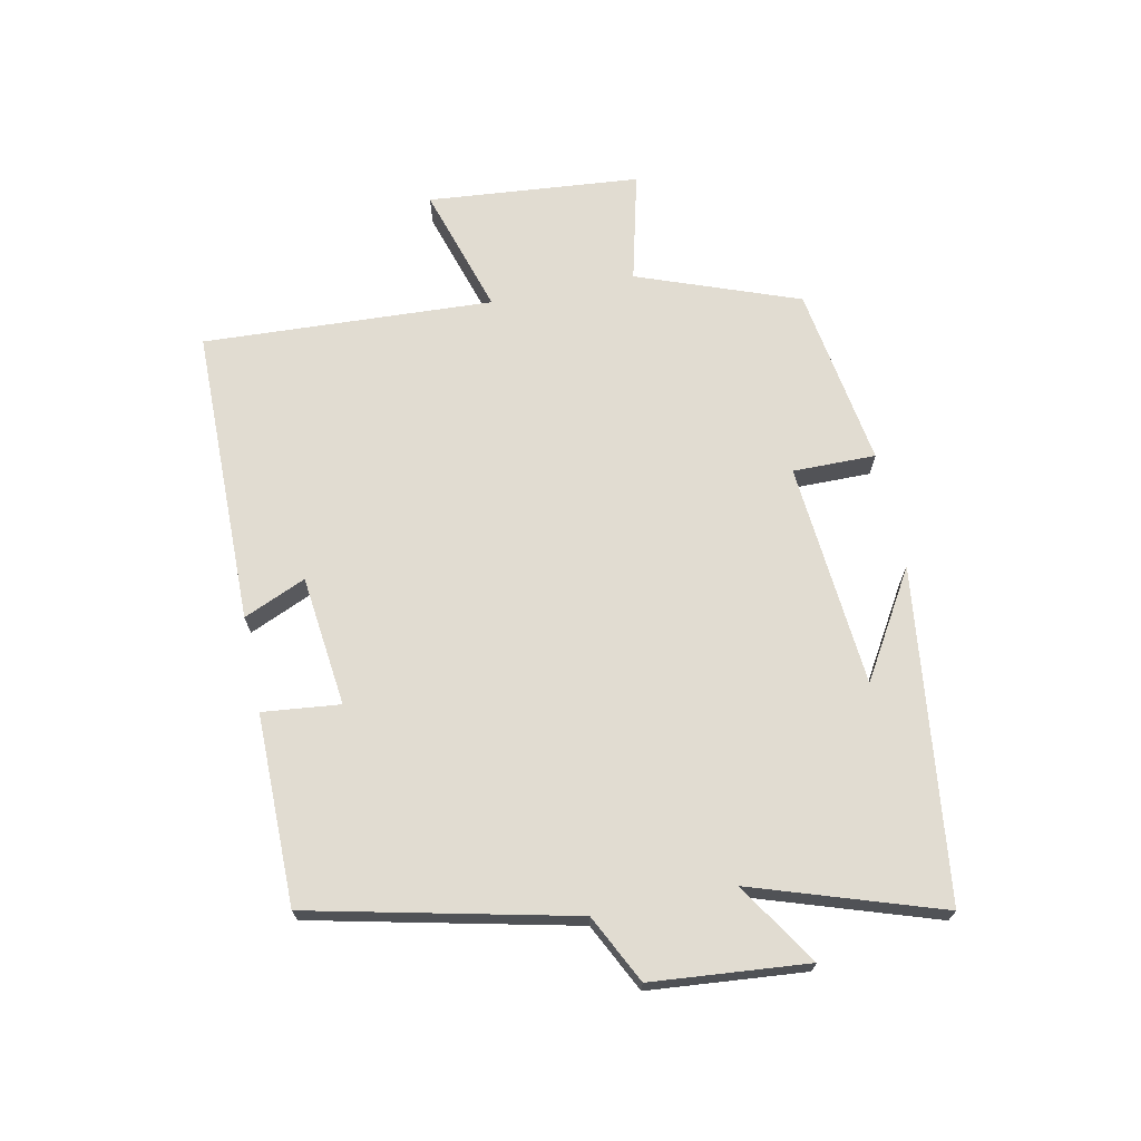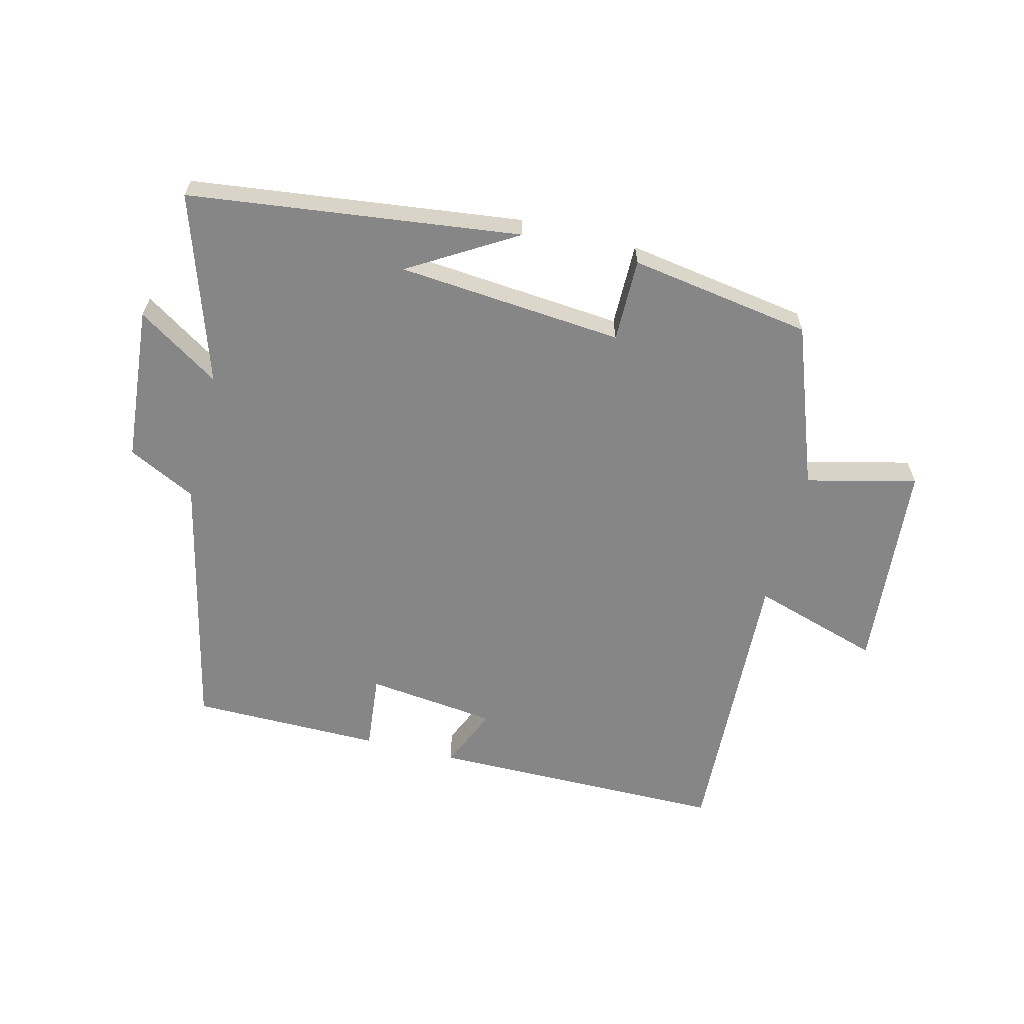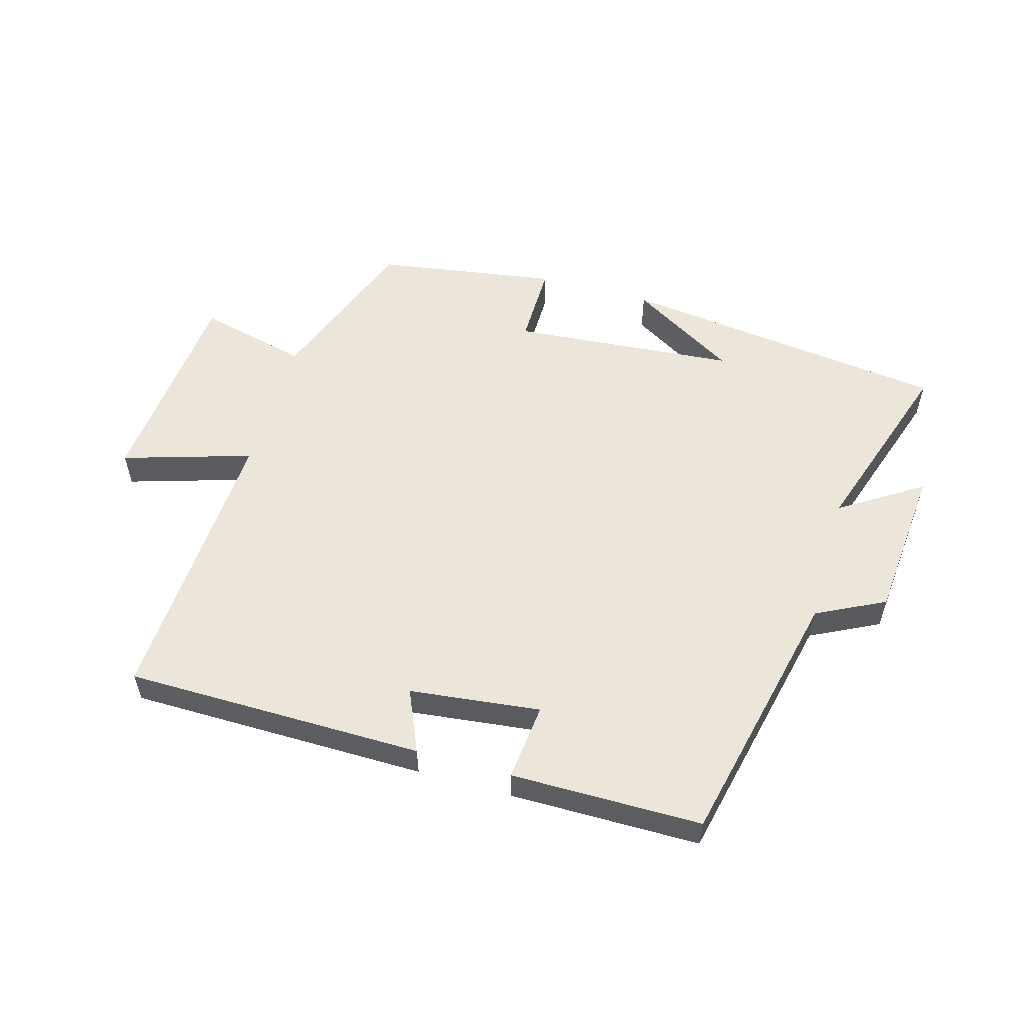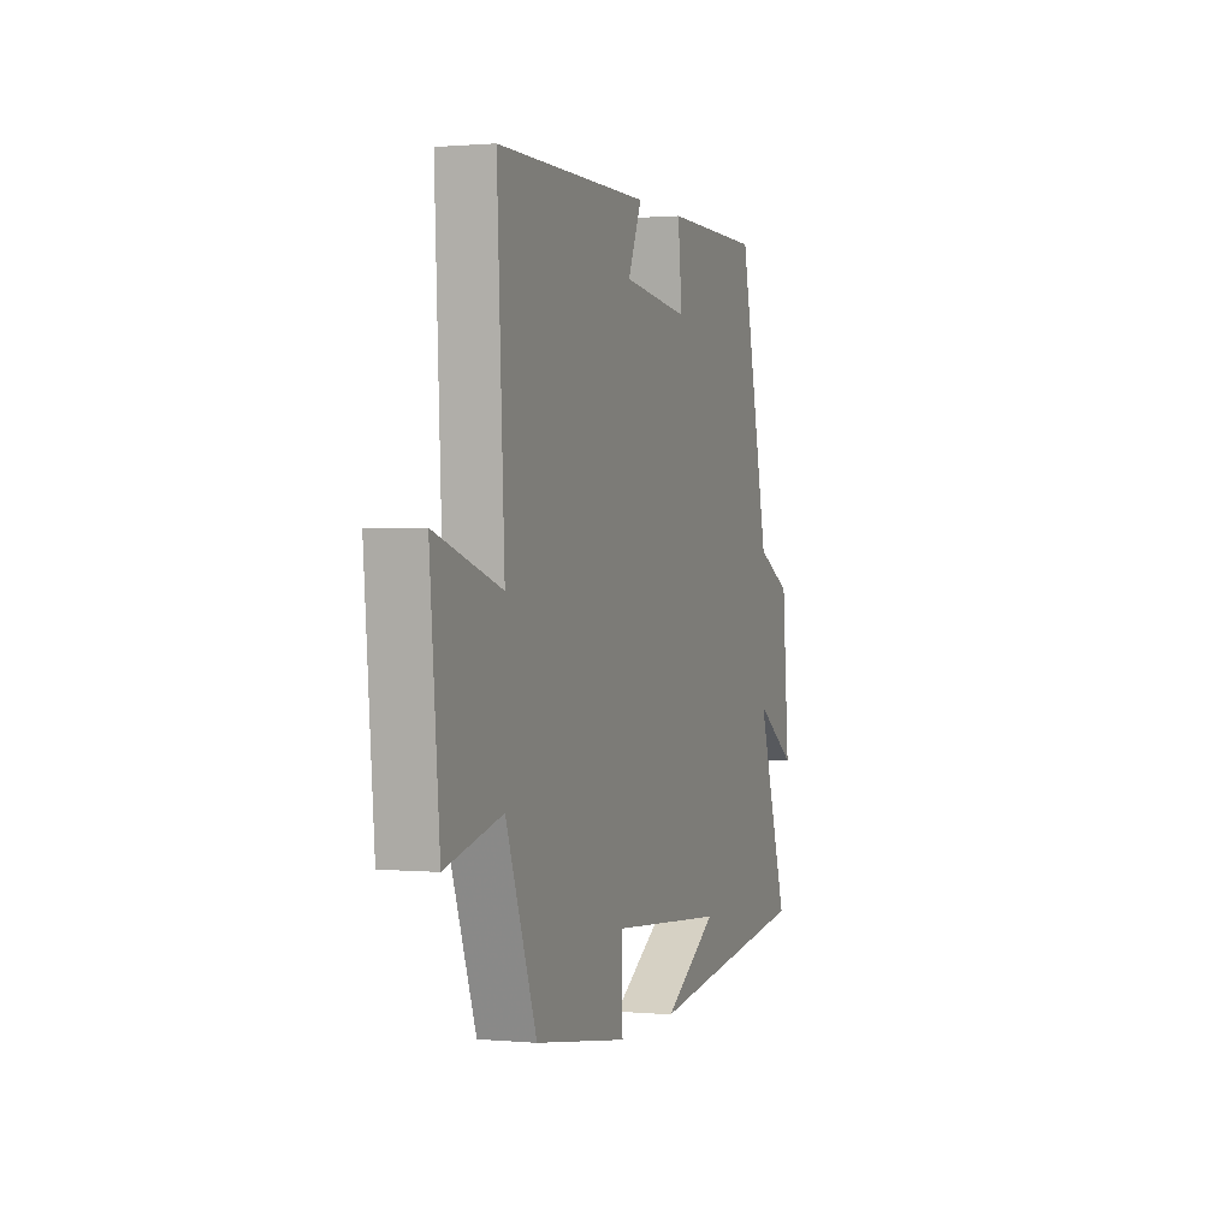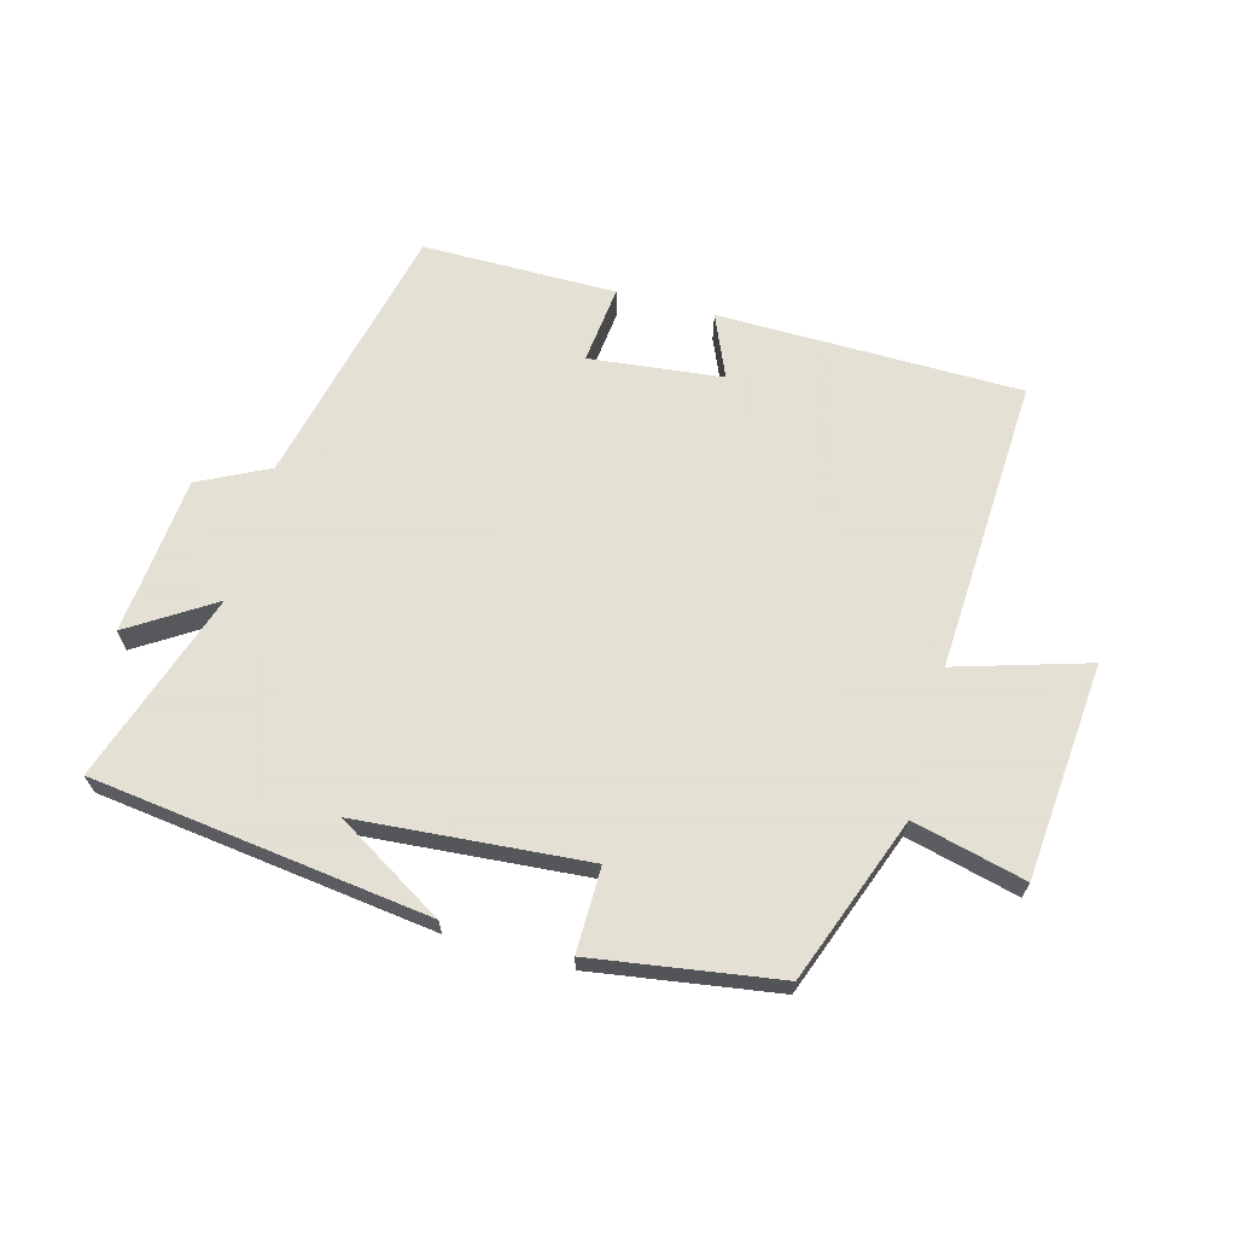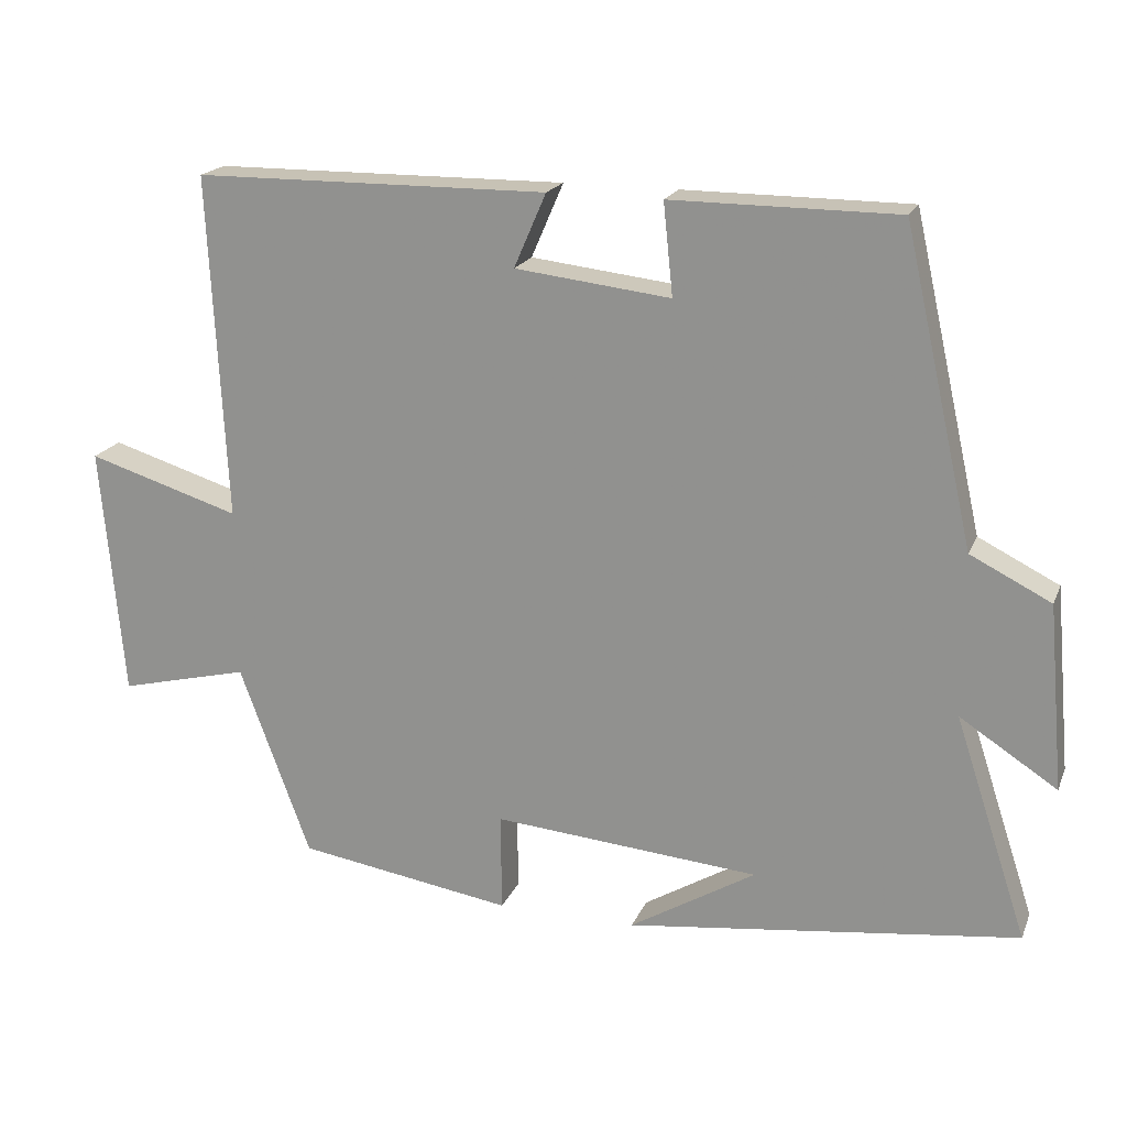
<metadata>
{"format":"obj","ext":"obj","renderer":"f3d","projection":"perspective","resolution":1024,"background":"white","views":[{"elev":69.1,"azim":78.4,"up":"+Y"},{"elev":-62.1,"azim":165.8,"up":"+Y"},{"elev":55.1,"azim":15.9,"up":"+Y"},{"elev":1.0,"azim":-71.2,"up":"+Z"},{"elev":66.2,"azim":-164.6,"up":"+Y"},{"elev":19.2,"azim":17.9,"up":"+Z"}]}
</metadata>
<code>
v 0.406 0.07 0.499
v 0.5 0.07 0.082
v 0.608 0.07 0.028
v 0.63 0.07 -0.22
v 0.5 0.07 -0.136
v 0.598 0.07 -0.434
v 0.072 0.07 -0.5
v 0.241 0.07 -0.398
v -0.117 0.07 -0.368
v -0.116 0.07 -0.5
v -0.405 0.07 -0.455
v -0.5 0.07 -0.198
v -0.675 0.07 -0.241
v -0.705 0.07 0.097
v -0.5 0.07 0.034
v -0.523 0.07 0.496
v -0.049 0.07 0.5
v -0.092 0.07 0.401
v 0.116 0.07 0.377
v 0.103 0.07 0.5
v 0.406 0 0.499
v 0.5 0 0.082
v 0.608 0 0.028
v 0.63 0 -0.22
v 0.5 0 -0.136
v 0.598 0 -0.434
v 0.072 0 -0.5
v 0.241 0 -0.398
v -0.117 0 -0.368
v -0.116 0 -0.5
v -0.405 0 -0.455
v -0.5 0 -0.198
v -0.675 0 -0.241
v -0.705 0 0.097
v -0.5 0 0.034
v -0.523 0 0.496
v -0.049 0 0.5
v -0.092 0 0.401
v 0.116 0 0.377
v 0.103 0 0.5
f 19 20 1 2
f 18 19 2
f 15 16 17 18
f 15 18 2
f 12 13 14 15
f 9 10 11 12
f 8 9 12 15
f 6 7 8
f 5 6 8 15
f 2 3 4 5
f 2 5 15
f 22 21 40 39
f 22 39 38
f 38 37 36 35
f 22 38 35
f 35 34 33 32
f 32 31 30 29
f 35 32 29 28
f 28 27 26
f 35 28 26 25
f 25 24 23 22
f 35 25 22
f 1 21 22 2
f 2 22 23 3
f 3 23 24 4
f 4 24 25 5
f 5 25 26 6
f 6 26 27 7
f 7 27 28 8
f 8 28 29 9
f 9 29 30 10
f 10 30 31 11
f 11 31 32 12
f 12 32 33 13
f 13 33 34 14
f 14 34 35 15
f 15 35 36 16
f 16 36 37 17
f 17 37 38 18
f 18 38 39 19
f 19 39 40 20
f 20 40 21 1

</code>
